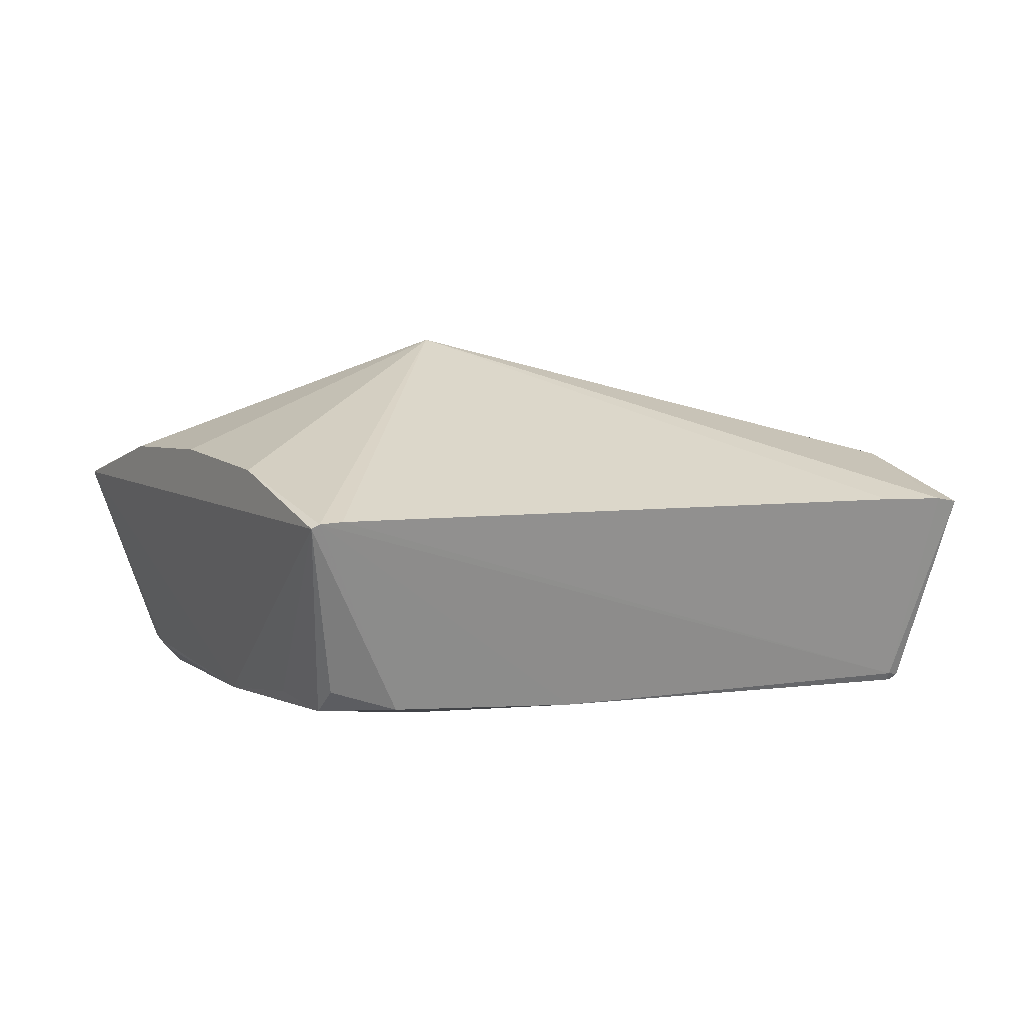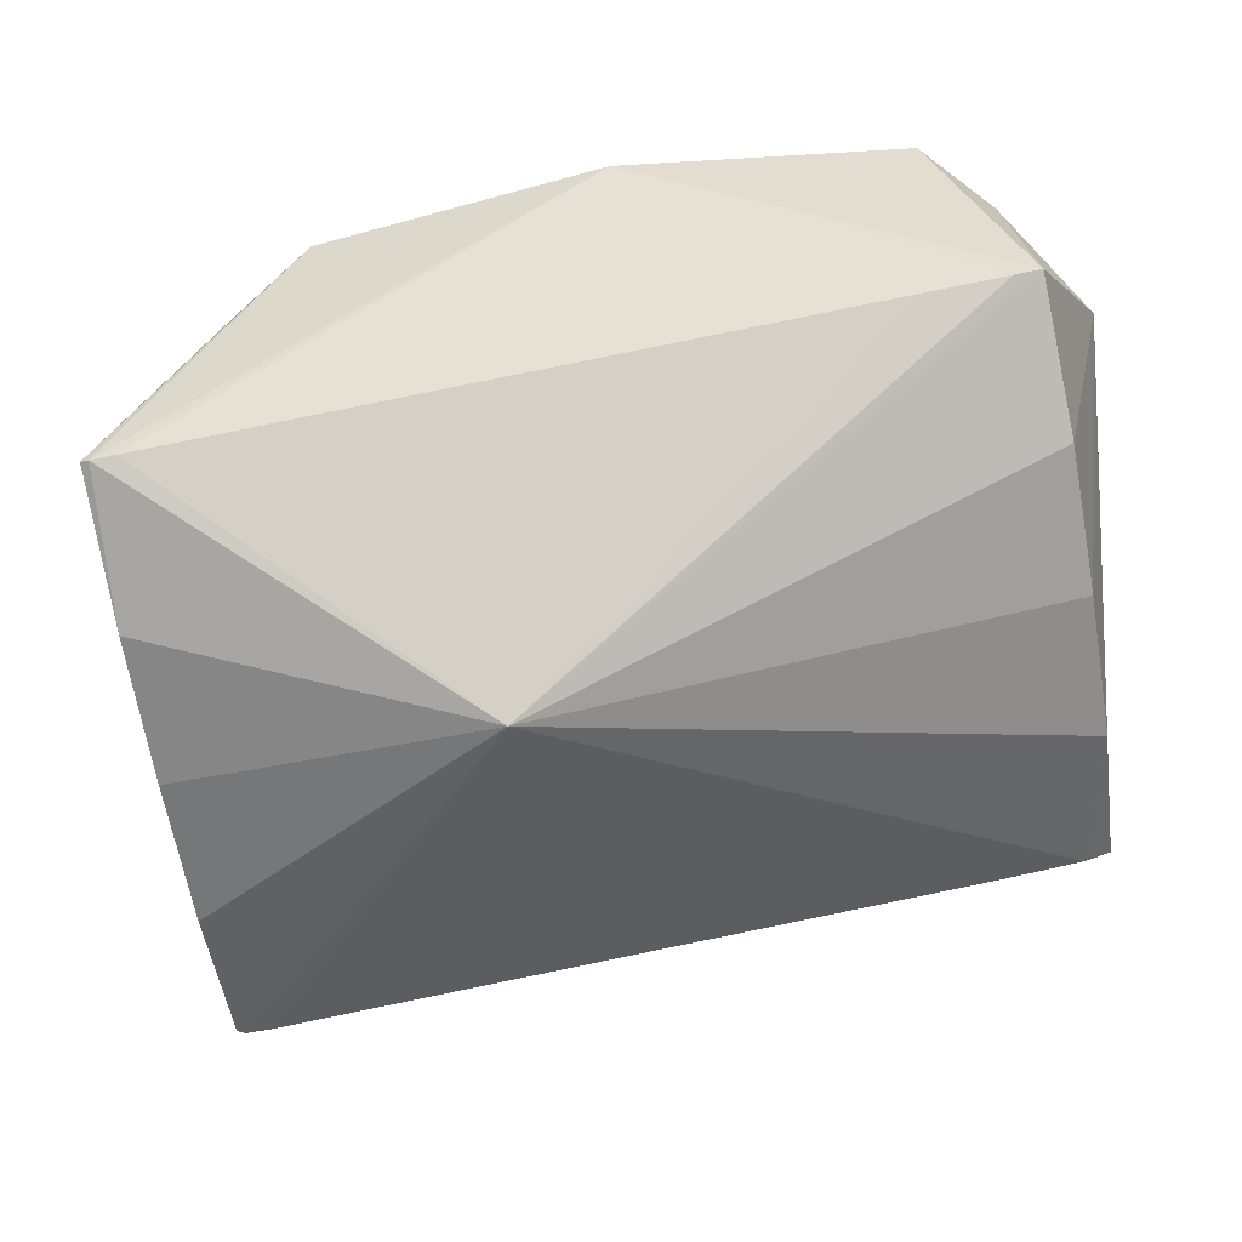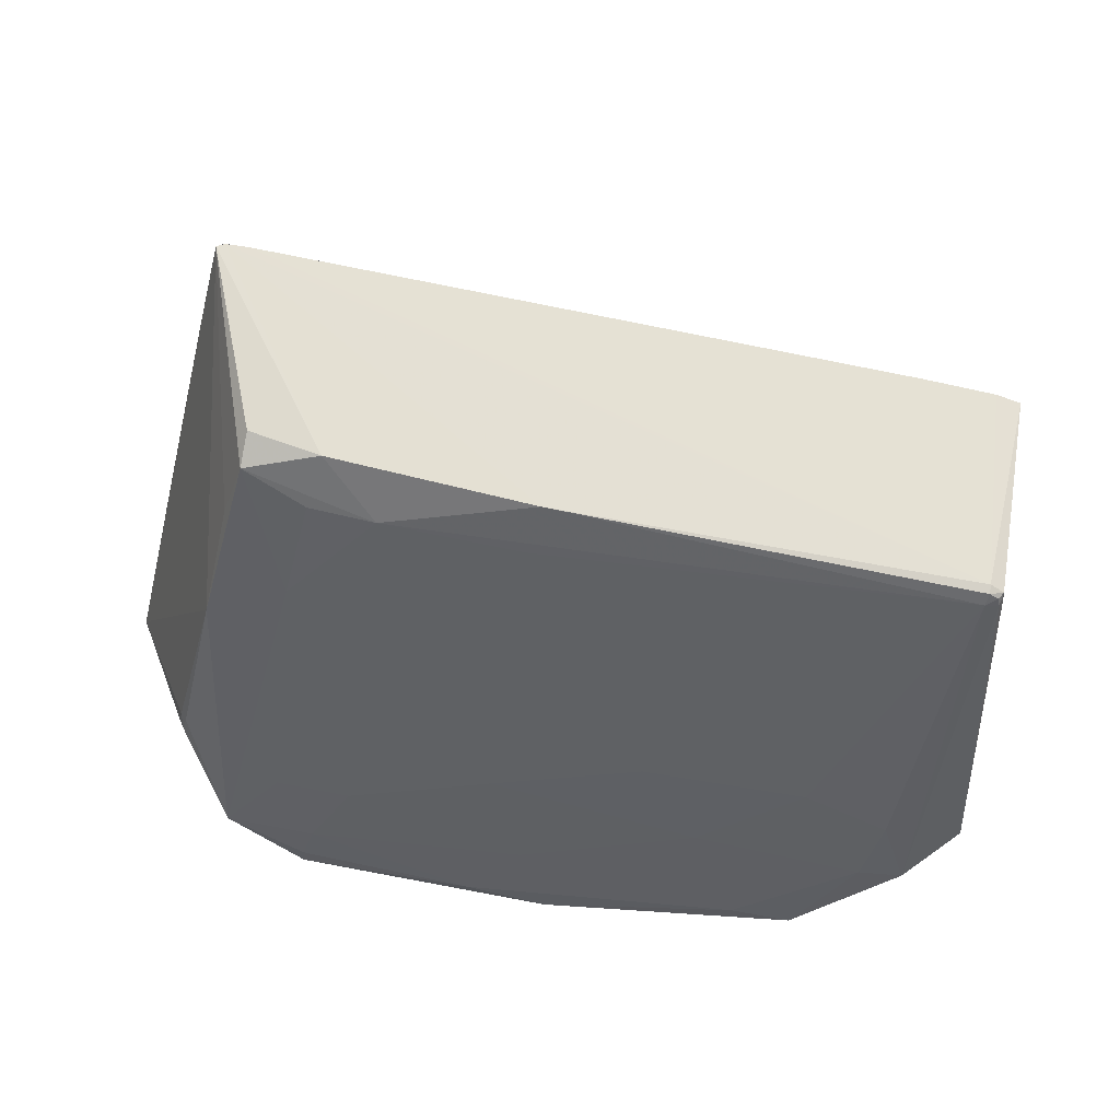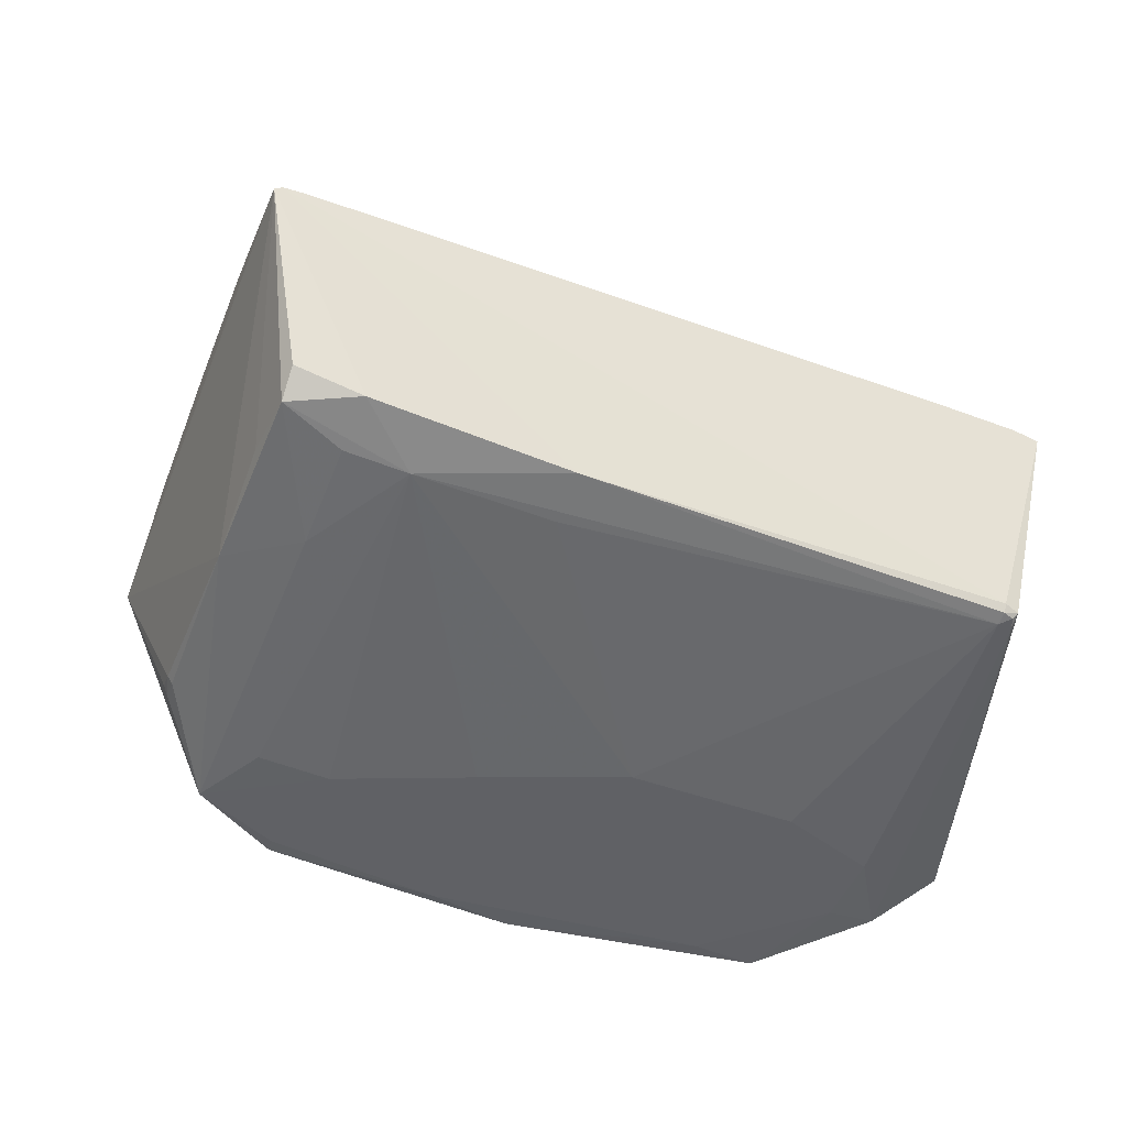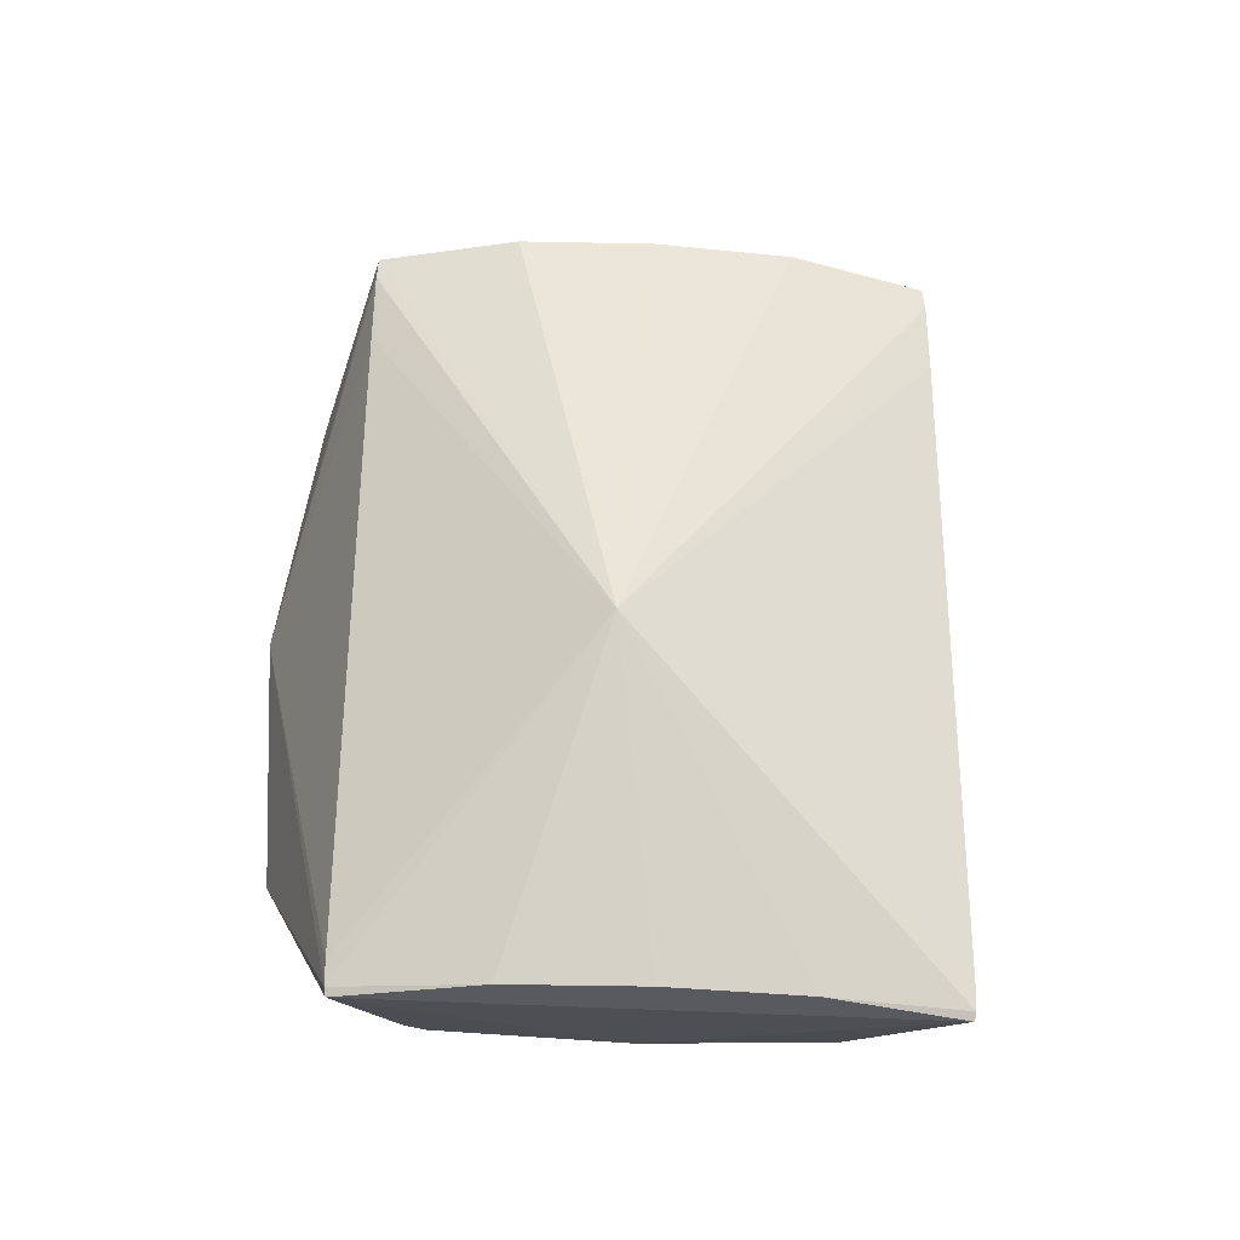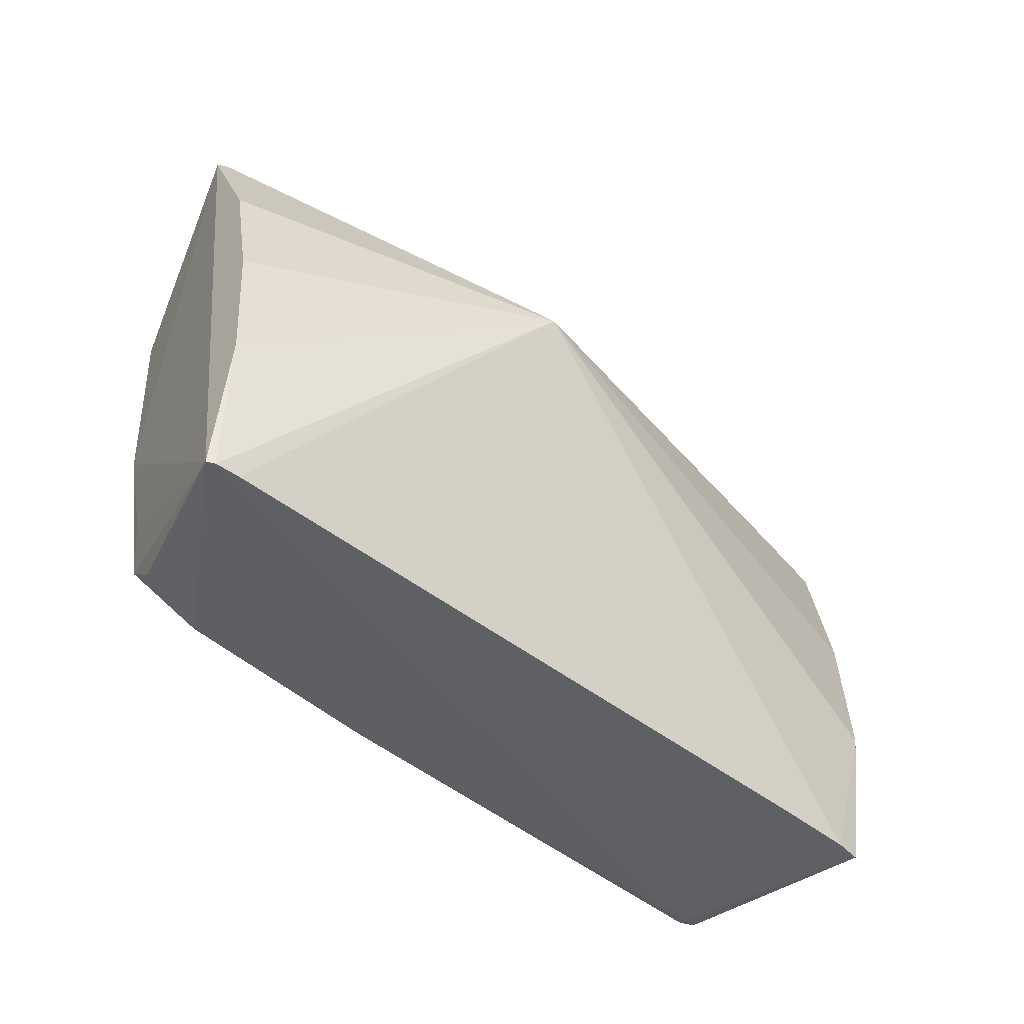
<metadata>
{"format":"obj","ext":"obj","renderer":"f3d","projection":"perspective","resolution":1024,"background":"white","views":[{"elev":2.1,"azim":-21.5,"up":"+Z"},{"elev":19.0,"azim":-5.8,"up":"+Y"},{"elev":-46.7,"azim":-3.9,"up":"+Z"},{"elev":-53.0,"azim":-10.9,"up":"+Z"},{"elev":57.5,"azim":-79.2,"up":"+Z"},{"elev":-64.7,"azim":-40.4,"up":"+Y"}]}
</metadata>
<code>
v 0.4742 -0.2612 0.08836
v 0.3608 0.3509 0.1384
v -0.3713 -0.4168 0.07496
v -0.3875 -0.3773 0.0792
v -0.4369 -0.1149 0.1504
v -0.4858 0.1531 0.1226
v -0.4847 0.1953 0.125
v 0.1096 0.1268 -0.1473
v 0.4072 0.2214 -0.1384
v 0.246 0.4016 -0.1252
v -0.2794 0.3182 -0.131
v -0.2255 0.1989 -0.1416
v -0.1986 -0.2391 -0.149
v 0.4612 -0.1723 -0.1461
v -0.4249 0.1486 -0.08124
v -0.3456 -0.4127 0.07685
v 0.5023 -0.2541 0.08435
v 0.3891 -0.2775 0.08849
v 0.4456 0.04744 0.1644
v 0.2755 0.3356 0.1386
v 0.3895 0.355 0.1342
v -0.3801 -0.4165 0.07036
v -0.4088 -0.265 0.1176
v -0.4648 0.0375 0.1424
v -0.4592 0.2004 0.127
v -0.493 0.1926 0.1202
v 0.3989 0.3674 -0.09862
v 0.507 0.2568 -0.1076
v -0.0808 0.3745 -0.1276
v -0.2685 0.277 -0.1358
v -0.02076 0.3002 -0.1352
v -0.0622 0.1619 -0.145
v 0.1841 0.2493 -0.1392
v 0.3032 0.1616 -0.1448
v 0.3894 0.308 -0.1327
v 0.3213 0.4256 -0.1185
v 0.4441 0.3177 -0.1273
v -0.2798 0.3375 -0.1262
v 0.01494 0.4127 -0.1198
v -0.308 0.1839 -0.1388
v -0.368 0.2584 -0.1328
v -0.1163 -0.01604 0.2859
v -0.2703 -0.2508 -0.1437
v -0.03065 -0.2694 -0.145
v -0.04187 -0.2081 -0.1492
v -0.3801 -0.08303 -0.13
v -0.2927 -0.1289 -0.1429
v 0.4506 -0.1791 -0.1466
v 0.4478 -0.1638 -0.1484
v 0.4515 -0.1848 -0.1378
v 0.4644 -0.161 -0.1451
v 0.4672 -0.1765 -0.1402
v 0.4699 -0.1607 -0.1358
v -0.4646 0.03559 0.1535
v 0.418 0.198 0.1675
v -0.4086 -0.2669 0.1287
v 0.474 -0.1046 0.1427
v -0.3375 -0.2917 -0.1348
v -0.3322 -0.3223 -0.1112
v -0.4201 0.1534 -0.08972
v -0.4151 0.1271 -0.1006
v -0.4211 0.1253 -0.09203
v -0.3573 -0.2193 -0.1202
v -0.2554 -0.314 -0.1346
f 54 5 42
f 26 6 54
f 3 42 56
f 42 5 56
f 16 42 3
f 16 18 42
f 42 18 1
f 3 56 22
f 22 6 26
f 26 41 60
f 42 20 25
f 42 21 2
f 2 20 42
f 27 21 28
f 27 36 21
f 57 17 28
f 28 19 57
f 57 19 42
f 42 1 57
f 57 1 17
f 28 21 55
f 55 19 28
f 55 21 42
f 42 19 55
f 5 54 24
f 24 54 6
f 24 56 5
f 6 56 24
f 6 22 4
f 4 22 56
f 15 62 26
f 26 60 15
f 15 60 62
f 26 62 46
f 46 22 26
f 42 25 7
f 26 54 7
f 7 54 42
f 20 2 39
f 39 25 20
f 21 36 39
f 39 2 21
f 39 7 25
f 37 27 28
f 36 27 37
f 23 56 6
f 6 4 23
f 23 4 56
f 41 46 61
f 61 46 62
f 61 60 41
f 62 60 61
f 63 58 22
f 22 46 63
f 63 46 58
f 22 58 59
f 47 46 41
f 58 46 47
f 34 9 49
f 49 9 37
f 10 39 36
f 7 39 38
f 26 7 38
f 38 41 26
f 38 11 41
f 43 13 58
f 58 47 43
f 43 47 13
f 12 32 13
f 28 17 53
f 53 52 28
f 17 52 53
f 17 1 50
f 50 52 17
f 50 1 18
f 18 16 50
f 50 16 3
f 13 32 8
f 34 49 8
f 8 33 34
f 32 33 8
f 52 50 48
f 51 37 28
f 51 49 37
f 28 52 51
f 39 10 29
f 29 38 39
f 11 38 29
f 33 10 35
f 35 9 34
f 34 33 35
f 37 9 35
f 36 37 35
f 35 10 36
f 32 12 30
f 11 29 30
f 41 11 30
f 30 12 41
f 40 47 41
f 41 12 40
f 13 47 40
f 40 12 13
f 45 49 13
f 13 8 45
f 45 8 49
f 3 22 64
f 22 59 64
f 64 59 58
f 58 13 64
f 14 48 49
f 49 51 14
f 52 48 14
f 14 51 52
f 31 10 33
f 31 29 10
f 31 30 29
f 31 33 32
f 32 30 31
f 44 48 50
f 44 50 3
f 3 64 44
f 44 64 13
f 13 49 44
f 49 48 44

</code>
